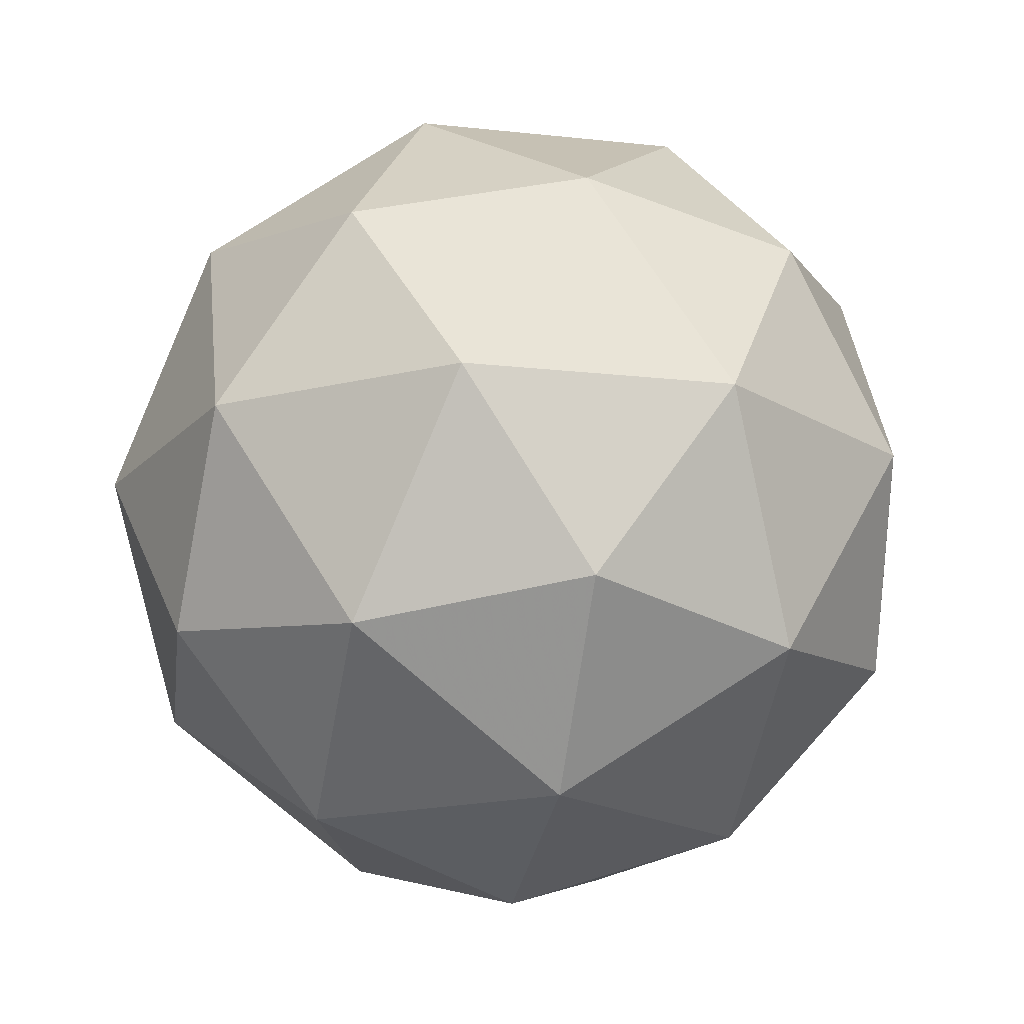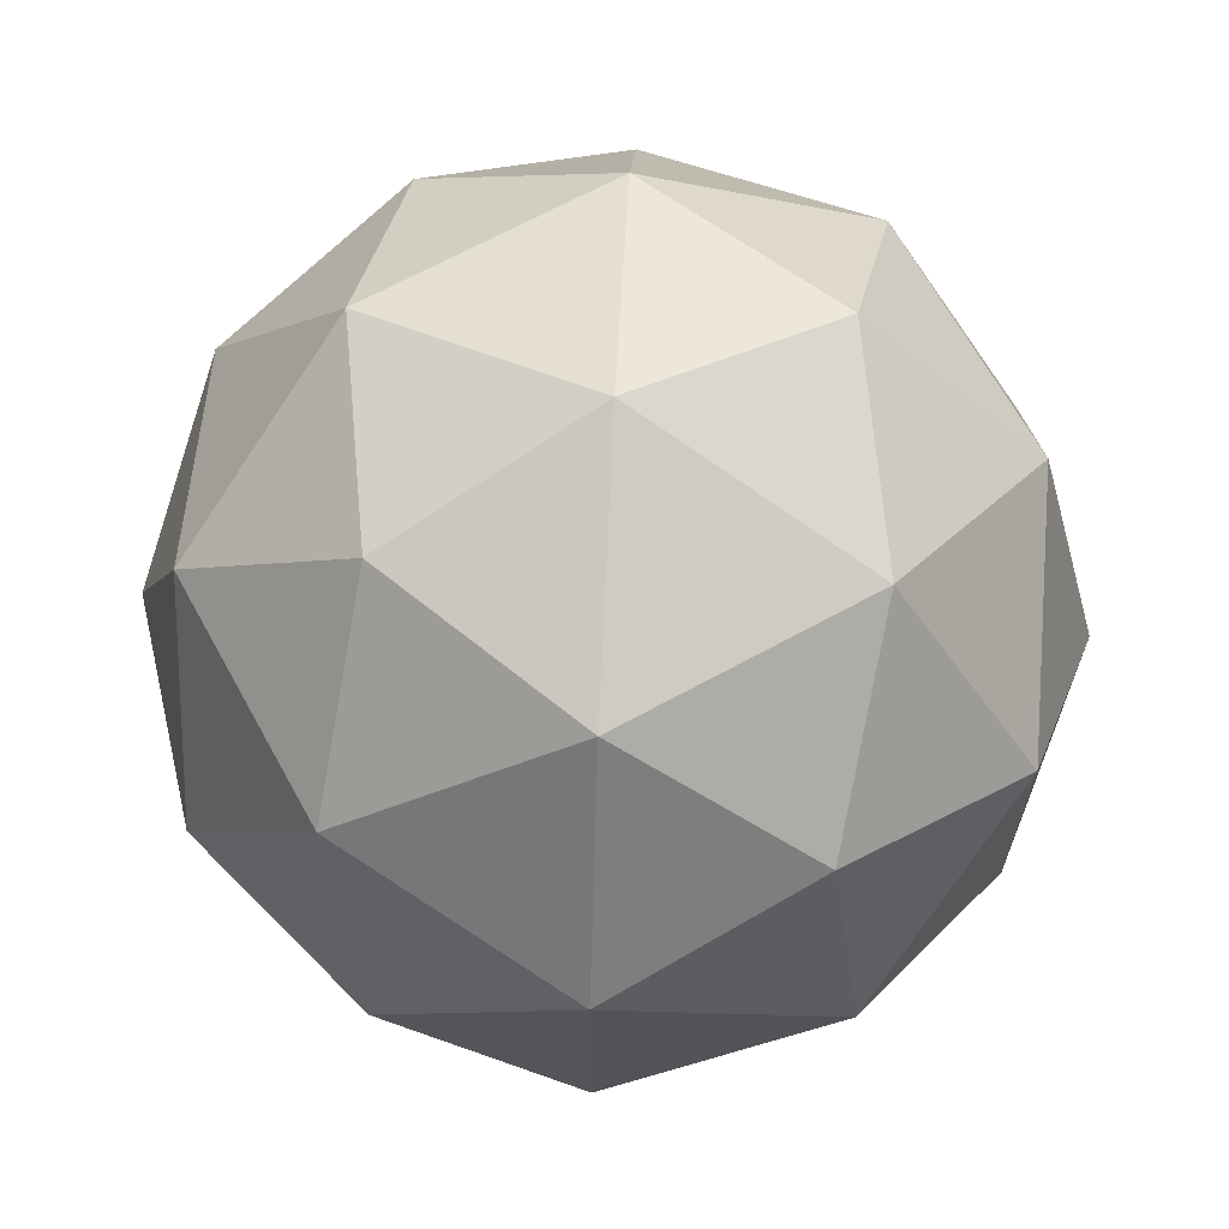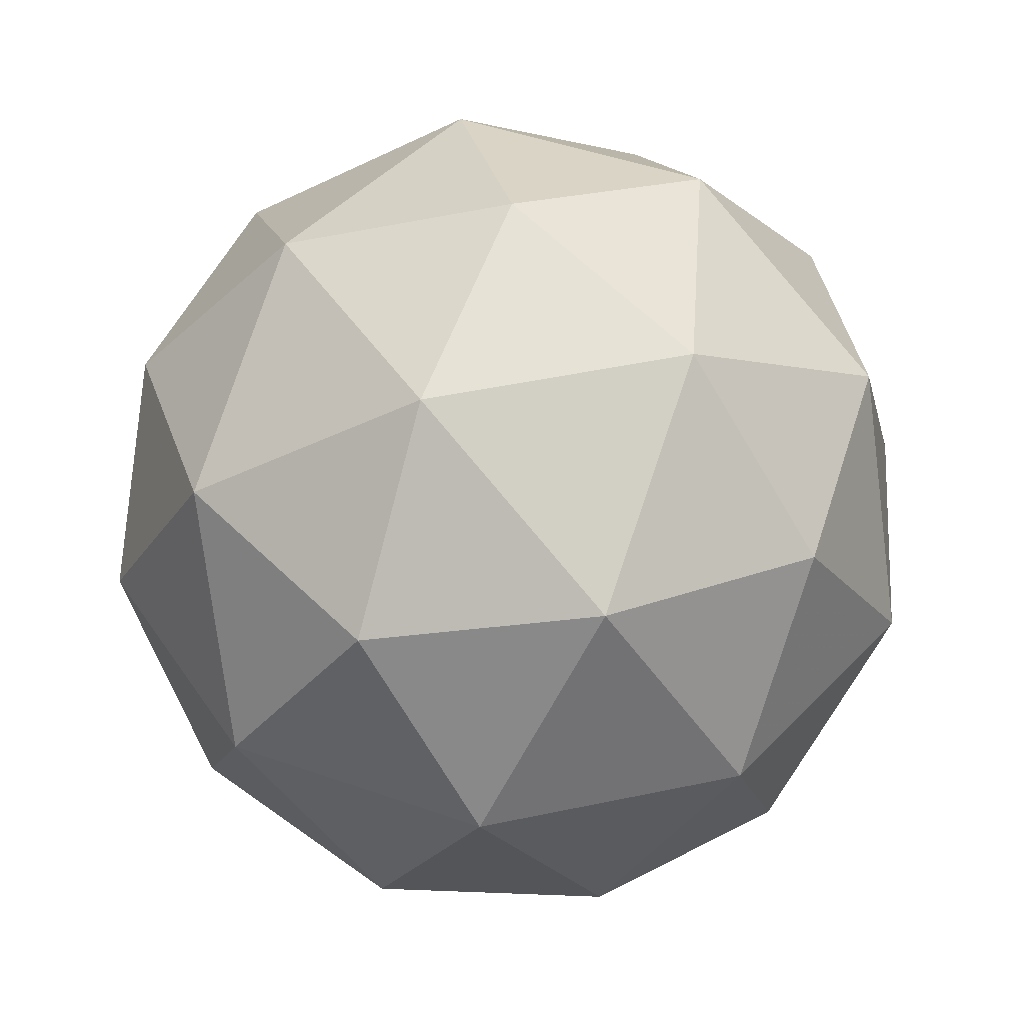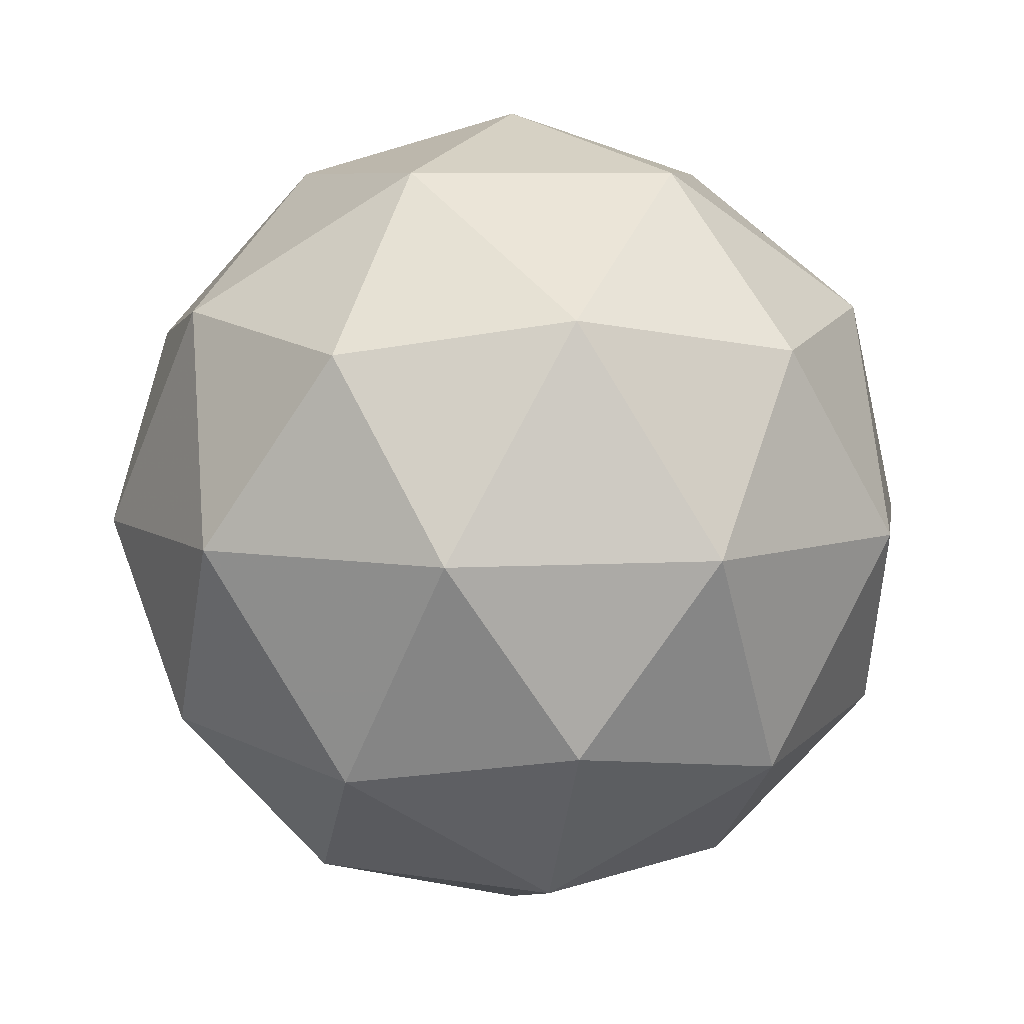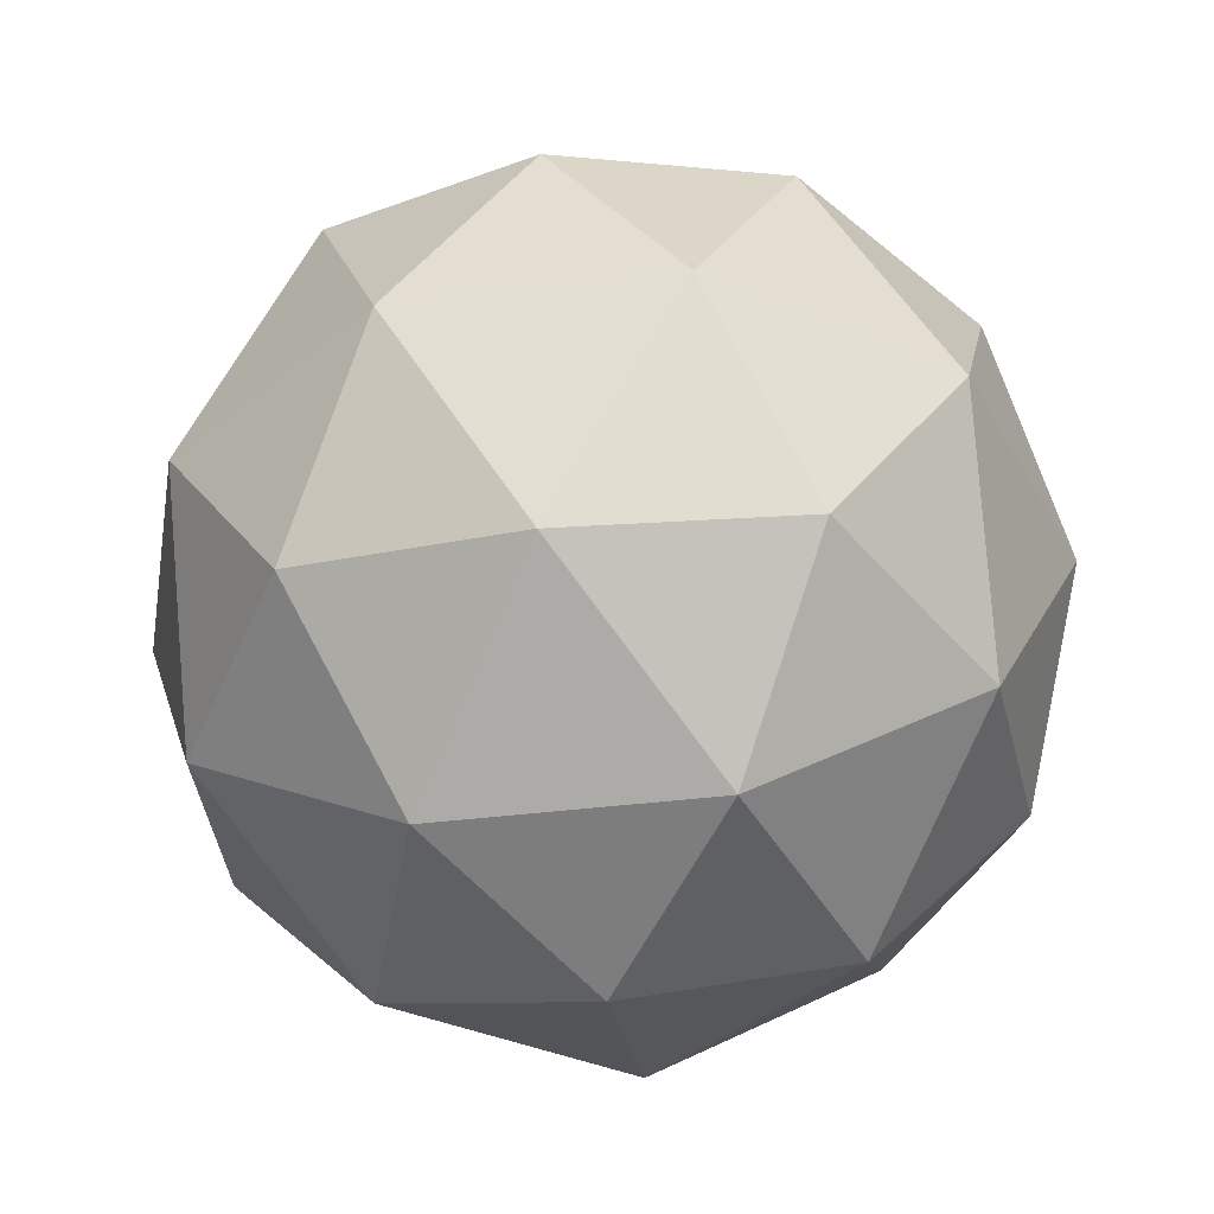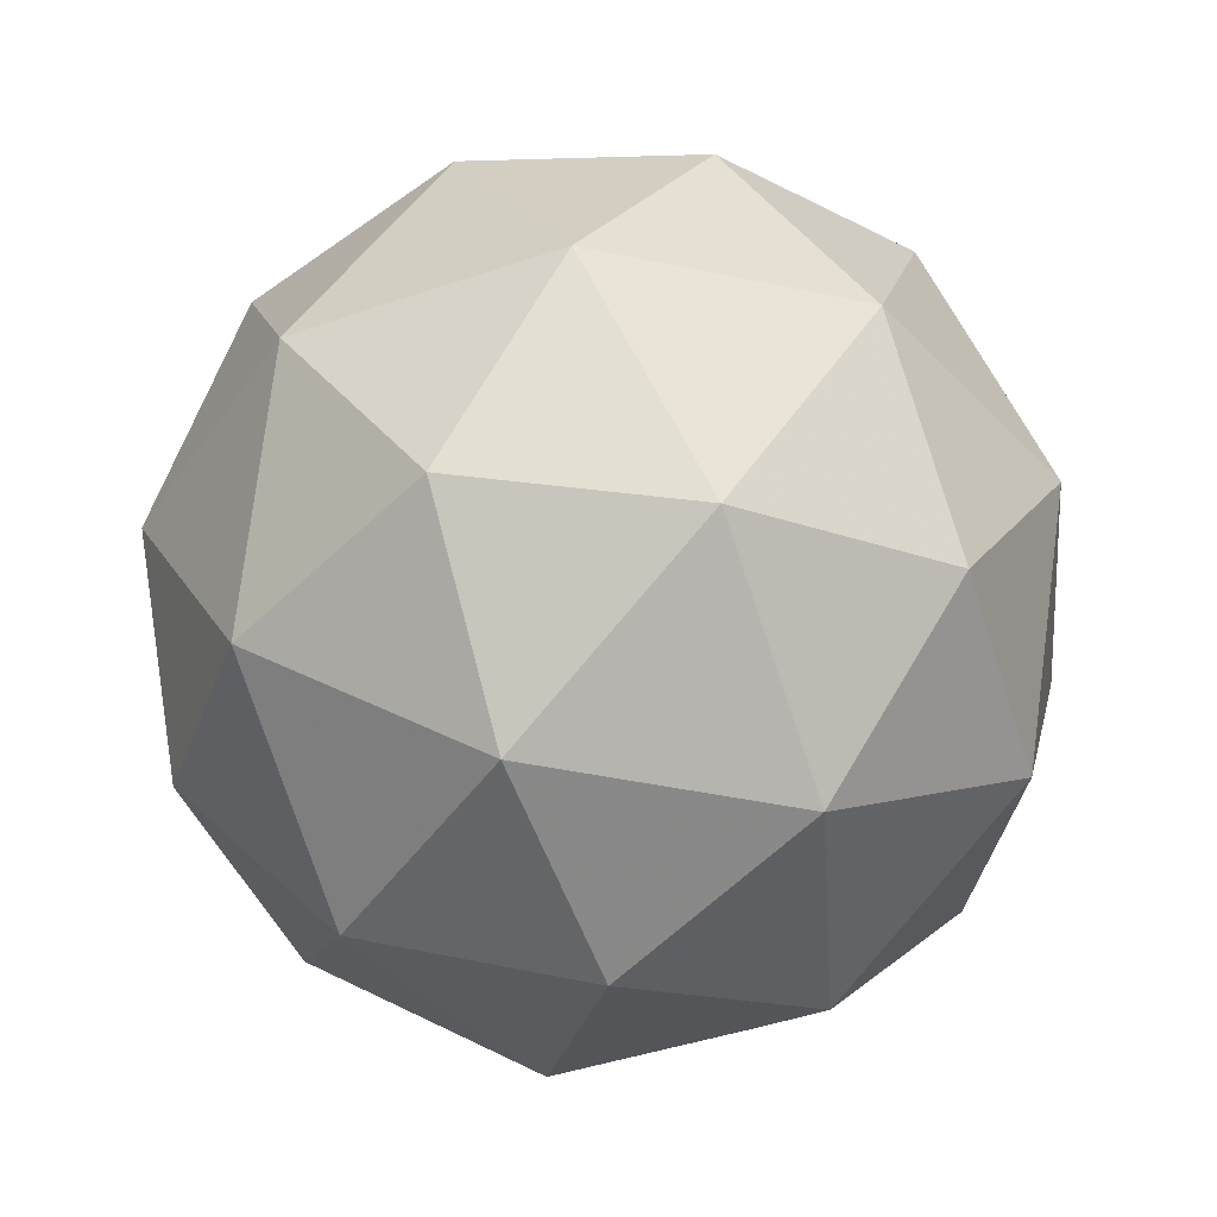
<metadata>
{"format":"obj","ext":"obj","renderer":"f3d","projection":"perspective","resolution":1024,"background":"white","views":[{"elev":-19.1,"azim":114.3,"up":"+Y"},{"elev":66.7,"azim":29.4,"up":"+Z"},{"elev":45.8,"azim":-103.8,"up":"+Y"},{"elev":7.0,"azim":-99.6,"up":"+Y"},{"elev":-40.3,"azim":98.6,"up":"+Y"},{"elev":-43.8,"azim":-68.0,"up":"+Y"}]}
</metadata>
<code>
g PLNR-i12-g124-s2077
v -3698 -4725 2594
v -3608 -4694 2659
v -3732 -4694 2699
v -3546 -4609 2704
v -3519 -4626 2594
v -3808 -4694 2594
v -3732 -4694 2489
v -3608 -4694 2529
v -3498 -4515 2659
v -3756 -4609 2772
v -3642 -4626 2764
v -3698 -4515 2804
v -3885 -4609 2594
v -3842 -4626 2699
v -3897 -4515 2659
v -3756 -4609 2415
v -3842 -4626 2489
v -3821 -4515 2424
v -3546 -4609 2483
v -3642 -4626 2424
v -3574 -4515 2424
v -3574 -4515 2764
v -3821 -4515 2764
v -3897 -4515 2529
v -3698 -4515 2384
v -3498 -4515 2529
v -3639 -4422 2772
v -3553 -4405 2699
v -3663 -4337 2699
v -3849 -4422 2704
v -3753 -4405 2764
v -3787 -4337 2659
v -3849 -4422 2483
v -3876 -4405 2594
v -3787 -4337 2529
v -3639 -4422 2415
v -3753 -4405 2424
v -3663 -4337 2489
v -3510 -4422 2594
v -3553 -4405 2489
v -3587 -4337 2594
v -3698 -4305 2594
f 1 2 3
f 4 2 5
f 1 3 6
f 1 6 7
f 1 7 8
f 4 5 9
f 10 11 12
f 13 14 15
f 16 17 18
f 19 20 21
f 4 9 22
f 10 12 23
f 13 15 24
f 16 18 25
f 19 21 26
f 27 28 29
f 30 31 32
f 33 34 35
f 36 37 38
f 39 40 41
f 41 38 42
f 41 40 38
f 40 36 38
f 38 35 42
f 38 37 35
f 37 33 35
f 35 32 42
f 35 34 32
f 34 30 32
f 32 29 42
f 32 31 29
f 31 27 29
f 29 41 42
f 29 28 41
f 28 39 41
f 26 40 39
f 26 21 40
f 21 36 40
f 25 37 36
f 25 18 37
f 18 33 37
f 24 34 33
f 24 15 34
f 15 30 34
f 23 31 30
f 23 12 31
f 12 27 31
f 22 28 27
f 22 9 28
f 9 39 28
f 21 25 36
f 21 20 25
f 20 16 25
f 18 24 33
f 18 17 24
f 17 13 24
f 15 23 30
f 15 14 23
f 14 10 23
f 12 22 27
f 12 11 22
f 11 4 22
f 9 26 39
f 9 5 26
f 5 19 26
f 8 20 19
f 8 7 20
f 7 16 20
f 7 17 16
f 7 6 17
f 6 13 17
f 6 14 13
f 6 3 14
f 3 10 14
f 5 8 19
f 5 2 8
f 2 1 8
f 3 11 10
f 3 2 11
f 2 4 11
f 2 4 11

</code>
